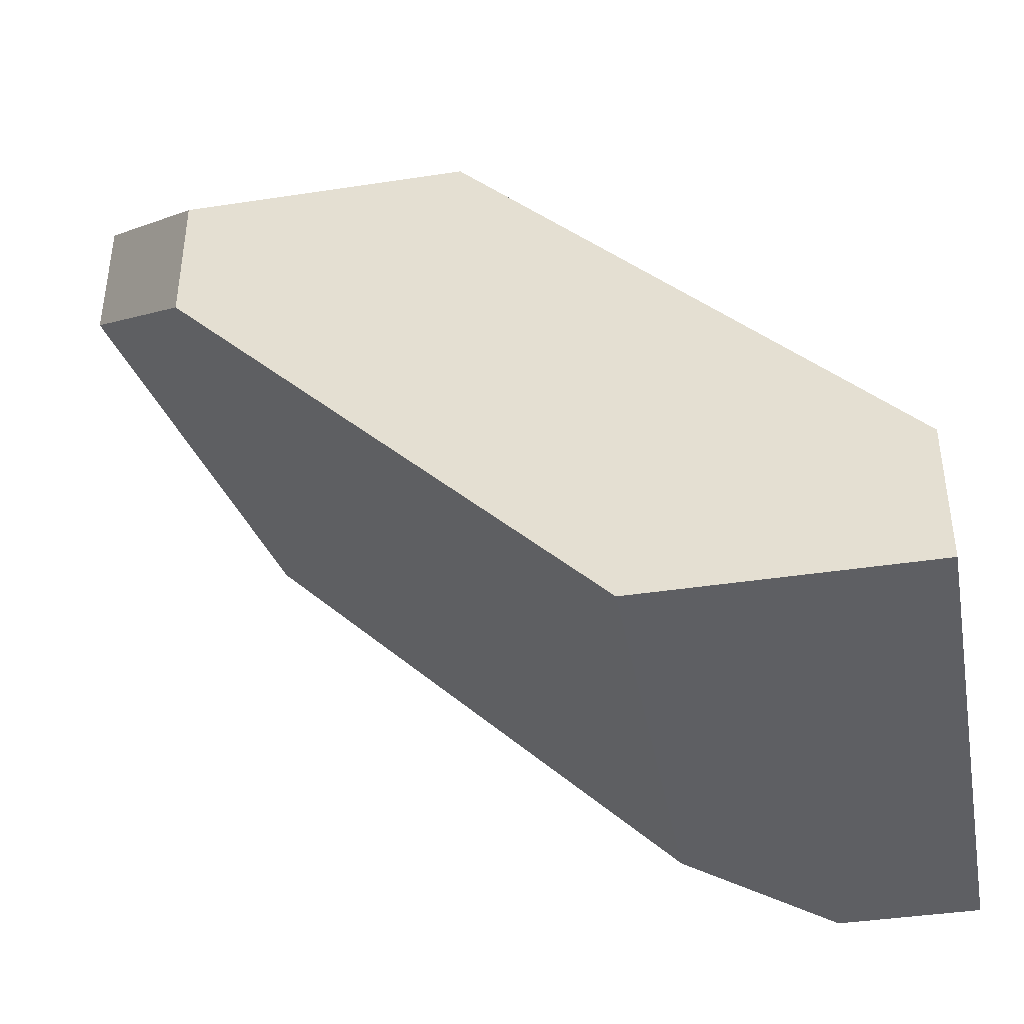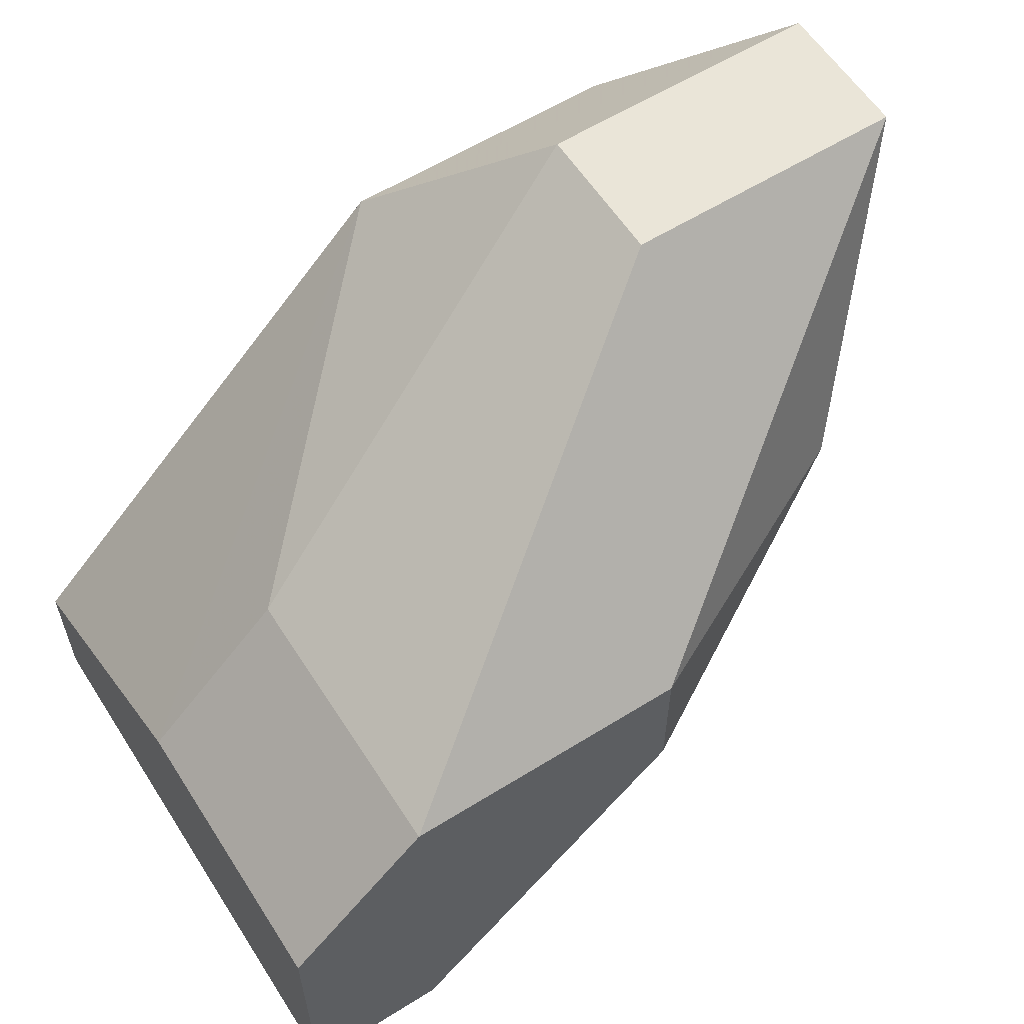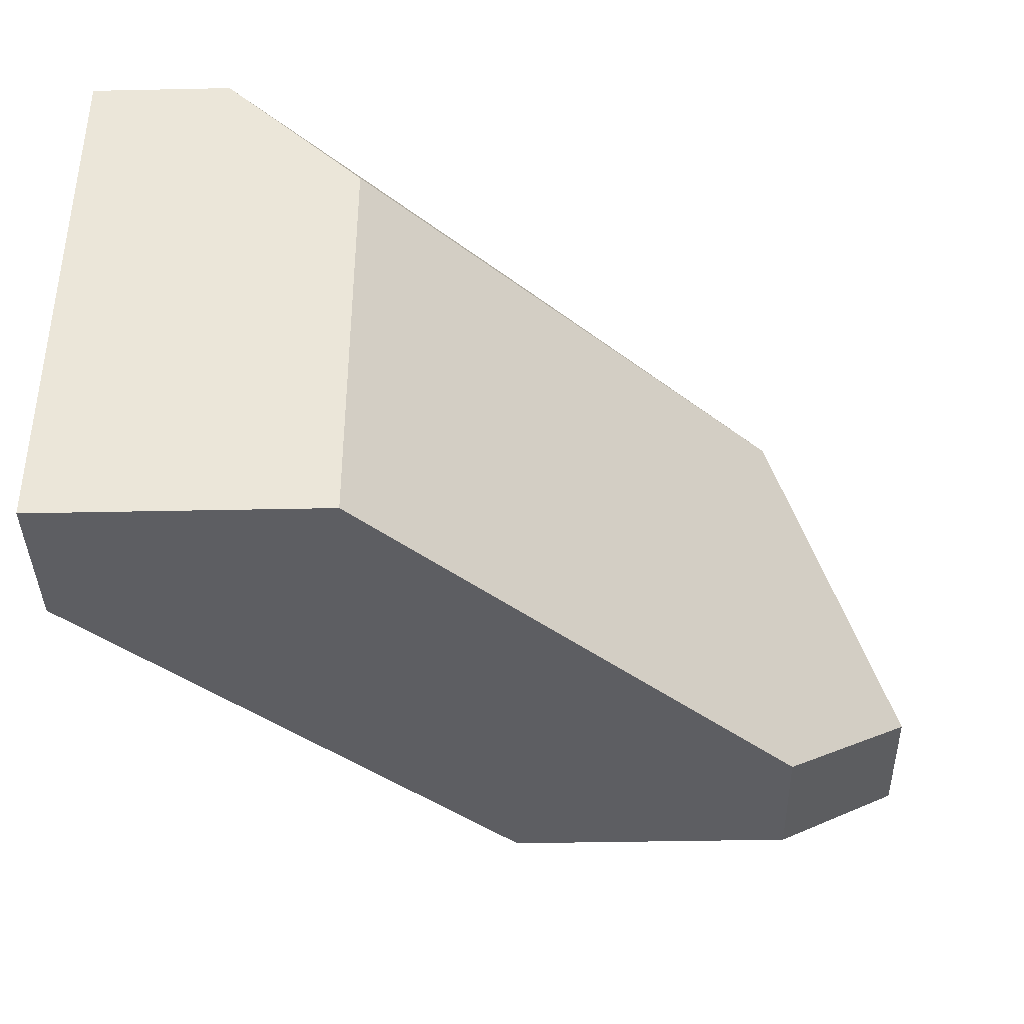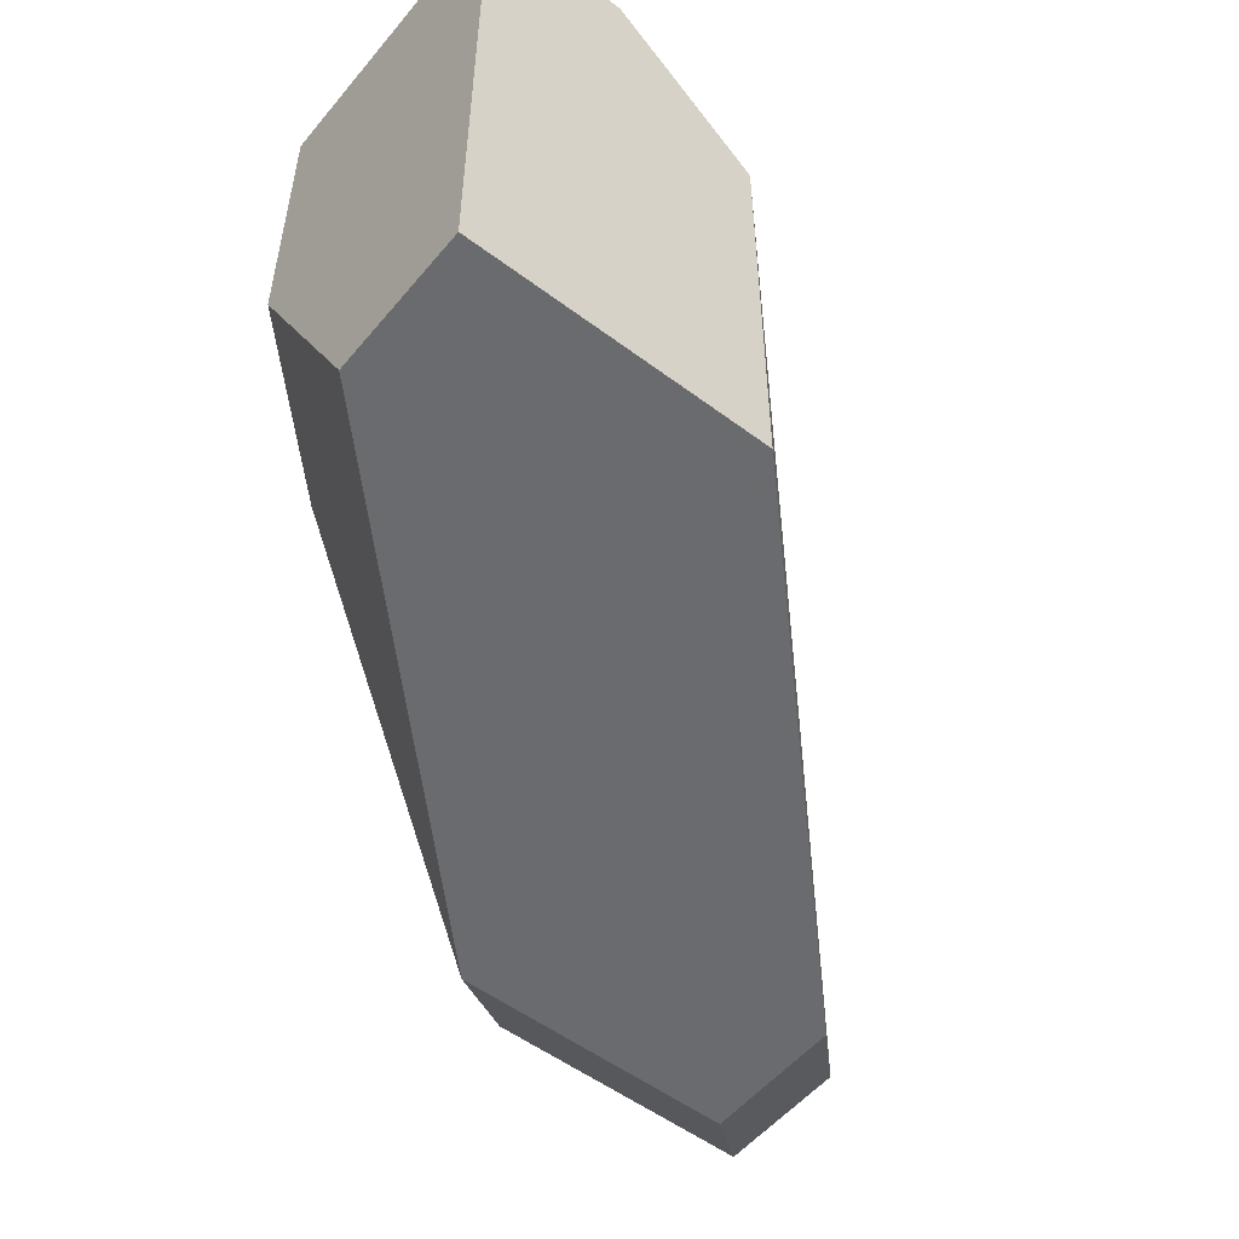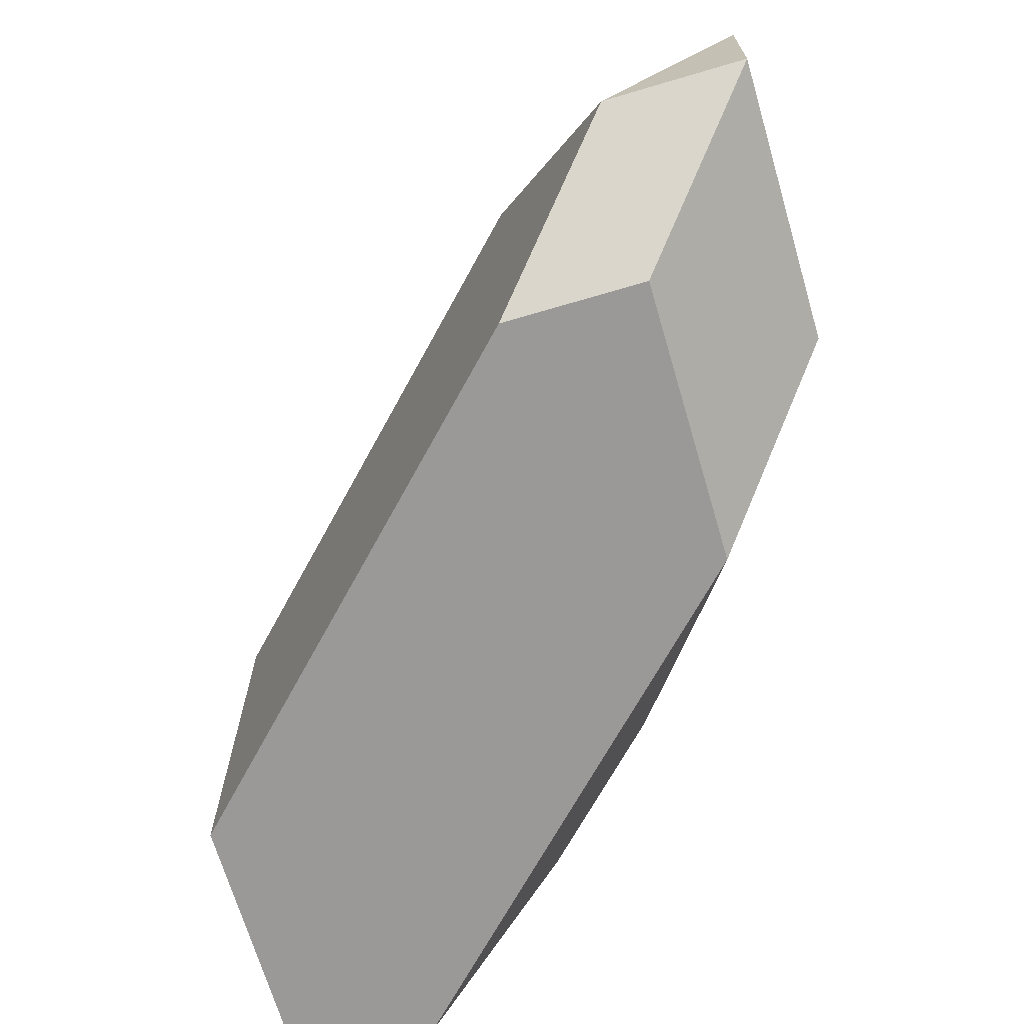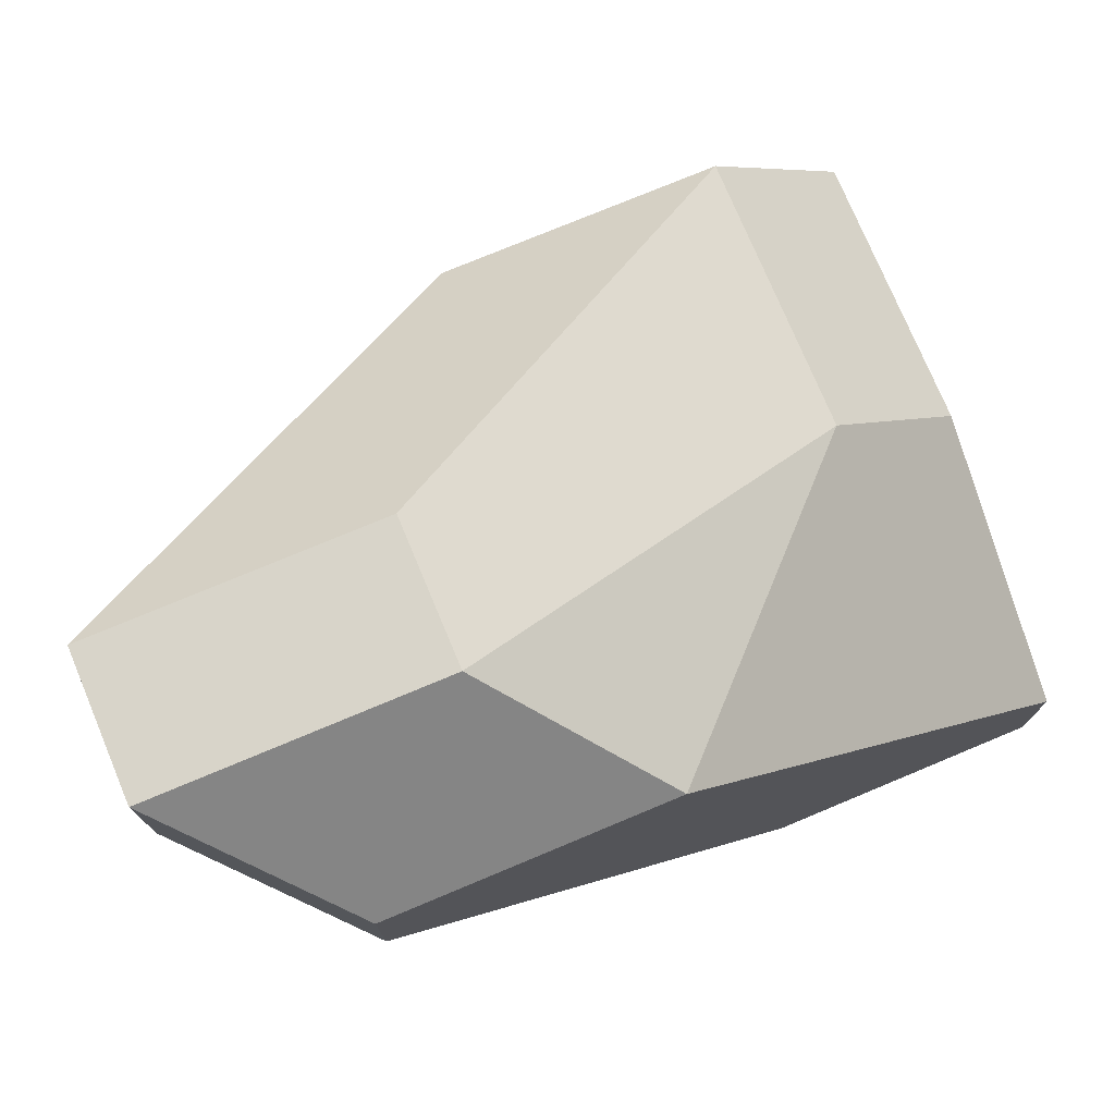
<metadata>
{"format":"obj","ext":"obj","renderer":"f3d","projection":"perspective","resolution":1024,"background":"white","views":[{"elev":-40.6,"azim":10.6,"up":"+Z"},{"elev":59.3,"azim":147.4,"up":"+Z"},{"elev":-39.4,"azim":-178.5,"up":"+Y"},{"elev":-53.3,"azim":141.3,"up":"+Y"},{"elev":-69.1,"azim":-73.6,"up":"+Y"},{"elev":75.5,"azim":-22.7,"up":"+Z"}]}
</metadata>
<code>
v 0.06466 -0.07772 0.04522
v 0.04468 -0.08772 0.05521
v 0.06466 -0.07772 0.05521
v 0.04468 -0.1177 0.05521
v 0.04468 -0.1177 0.06521
v 0.06466 -0.1177 0.06521
v 0.09464 -0.09771 0.04522
v 0.09464 -0.1177 0.03523
v 0.05468 -0.09771 0.0752
v 0.05468 -0.1077 0.0752
v 0.03468 -0.1077 0.0752
v 0.03468 -0.1077 0.06521
v 0.07465 -0.08772 0.02523
v 0.08465 -0.07772 0.05521
v 0.08465 -0.09771 0.05521
v 0.08465 -0.07772 0.02523
v 0.09464 -0.07772 0.02523
v 0.03468 -0.09771 0.0752
v 0.09464 -0.1177 0.02523
v 0.07465 -0.1177 0.02523
v 0.09464 -0.07772 0.04522
f 13 1 16
f 3 1 2
f 2 1 13
f 6 5 4
f 4 5 11
f 11 5 6
f 8 7 6
f 6 7 15
f 21 7 8
f 15 7 21
f 11 10 9
f 9 10 15
f 15 10 6
f 6 10 11
f 2 12 18
f 18 12 11
f 11 12 4
f 4 12 20
f 13 12 2
f 20 12 13
f 9 14 3
f 3 14 21
f 15 14 9
f 21 14 15
f 17 16 3
f 13 16 17
f 3 18 9
f 2 18 3
f 9 18 11
f 8 19 17
f 17 19 20
f 20 19 8
f 17 3 21
f 6 4 20
f 8 6 20
f 8 17 21
f 13 17 20
f 16 1 3

</code>
